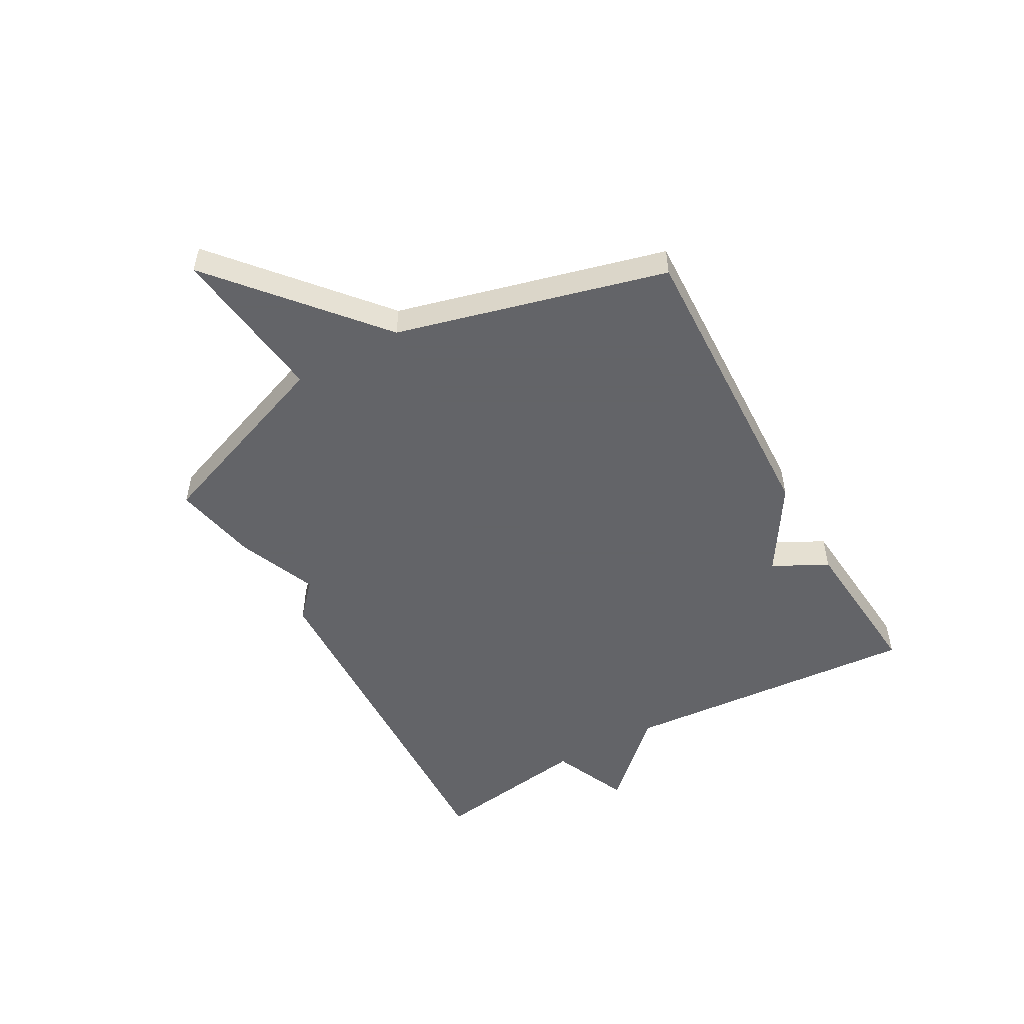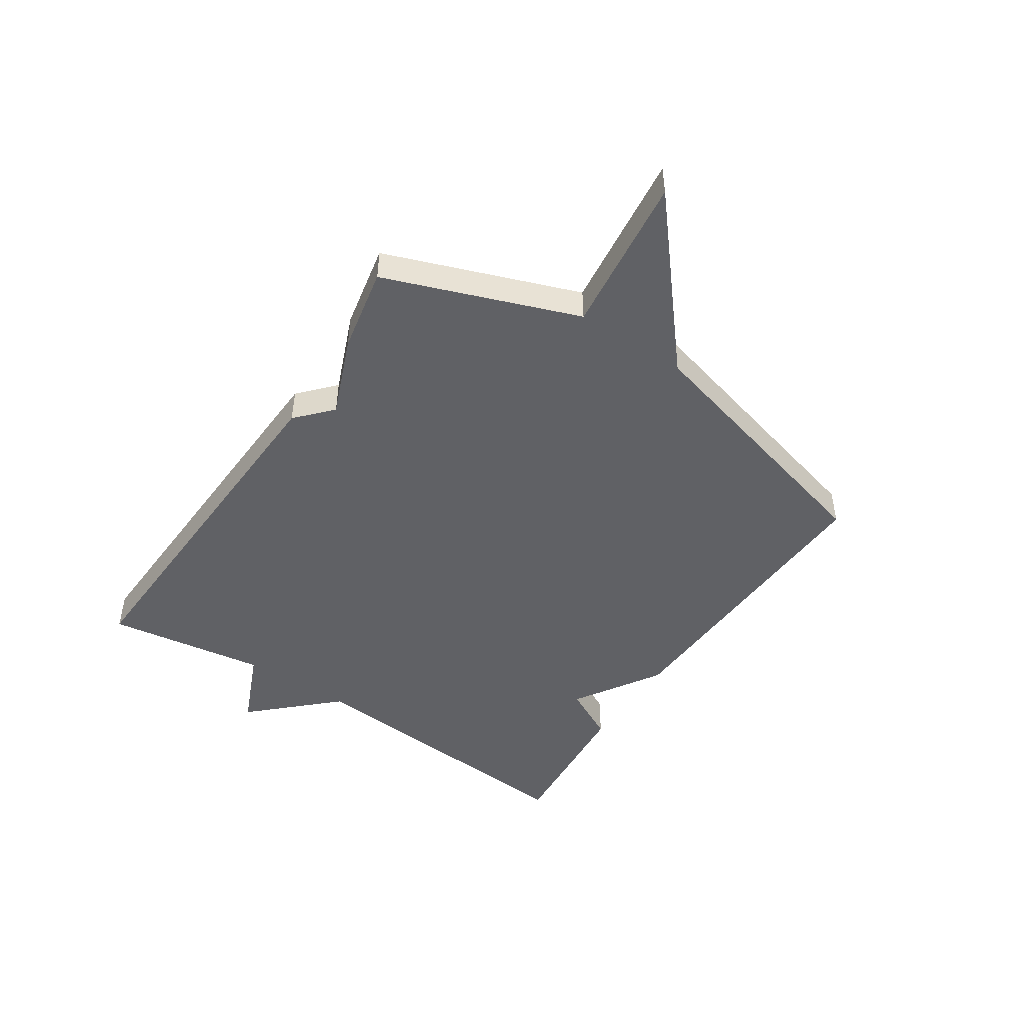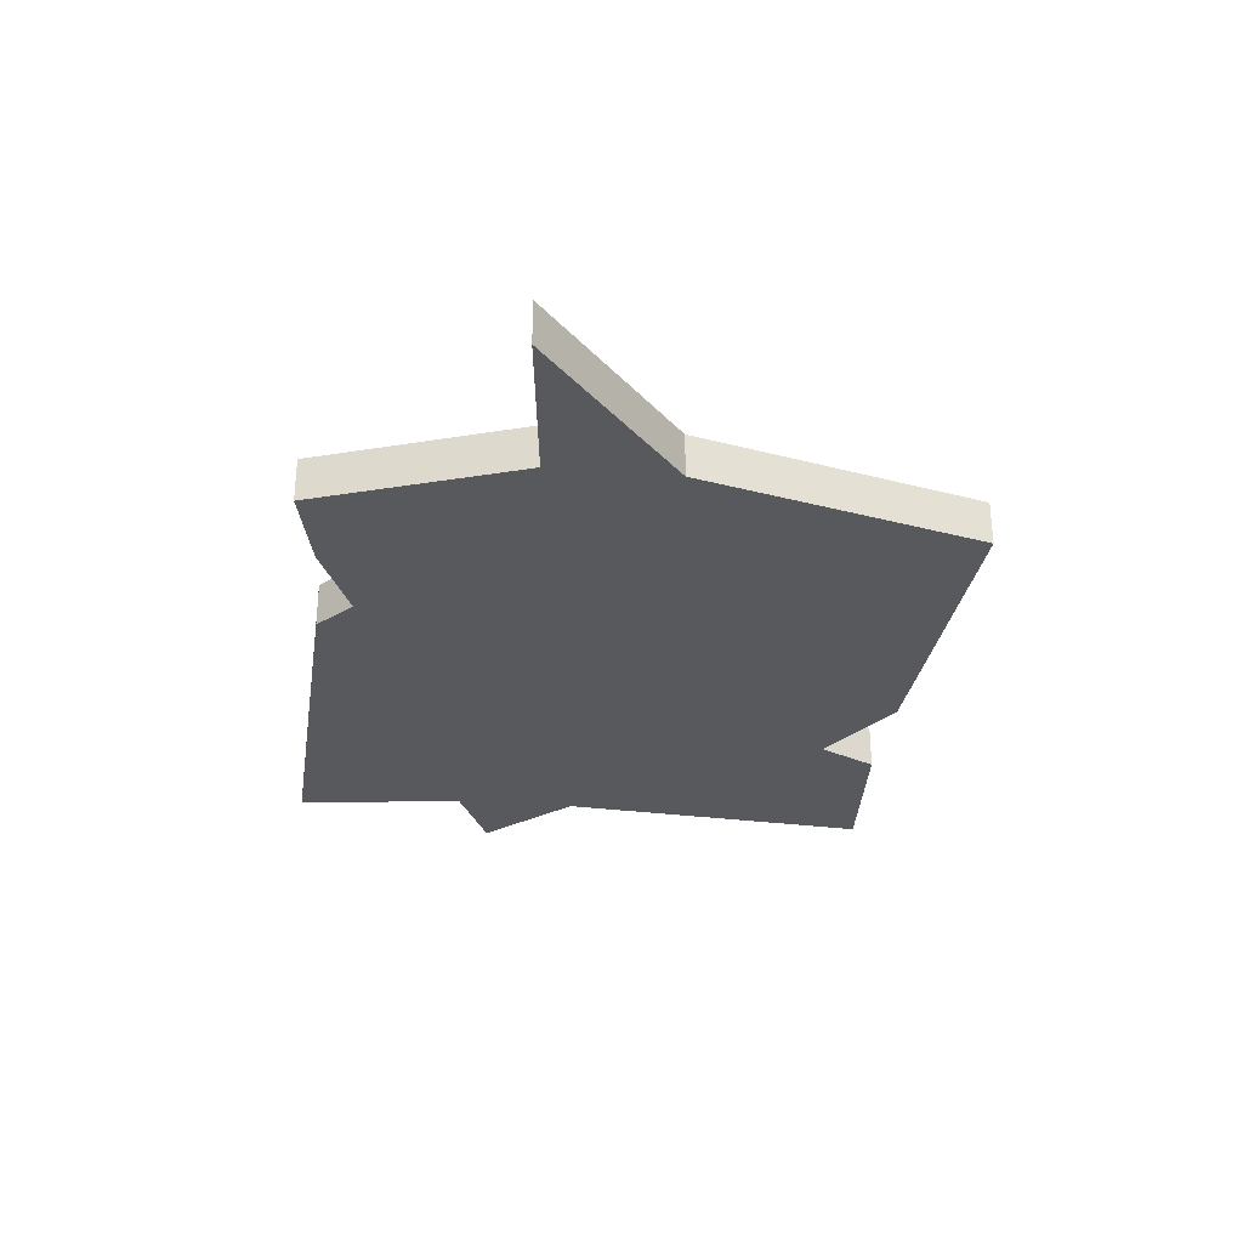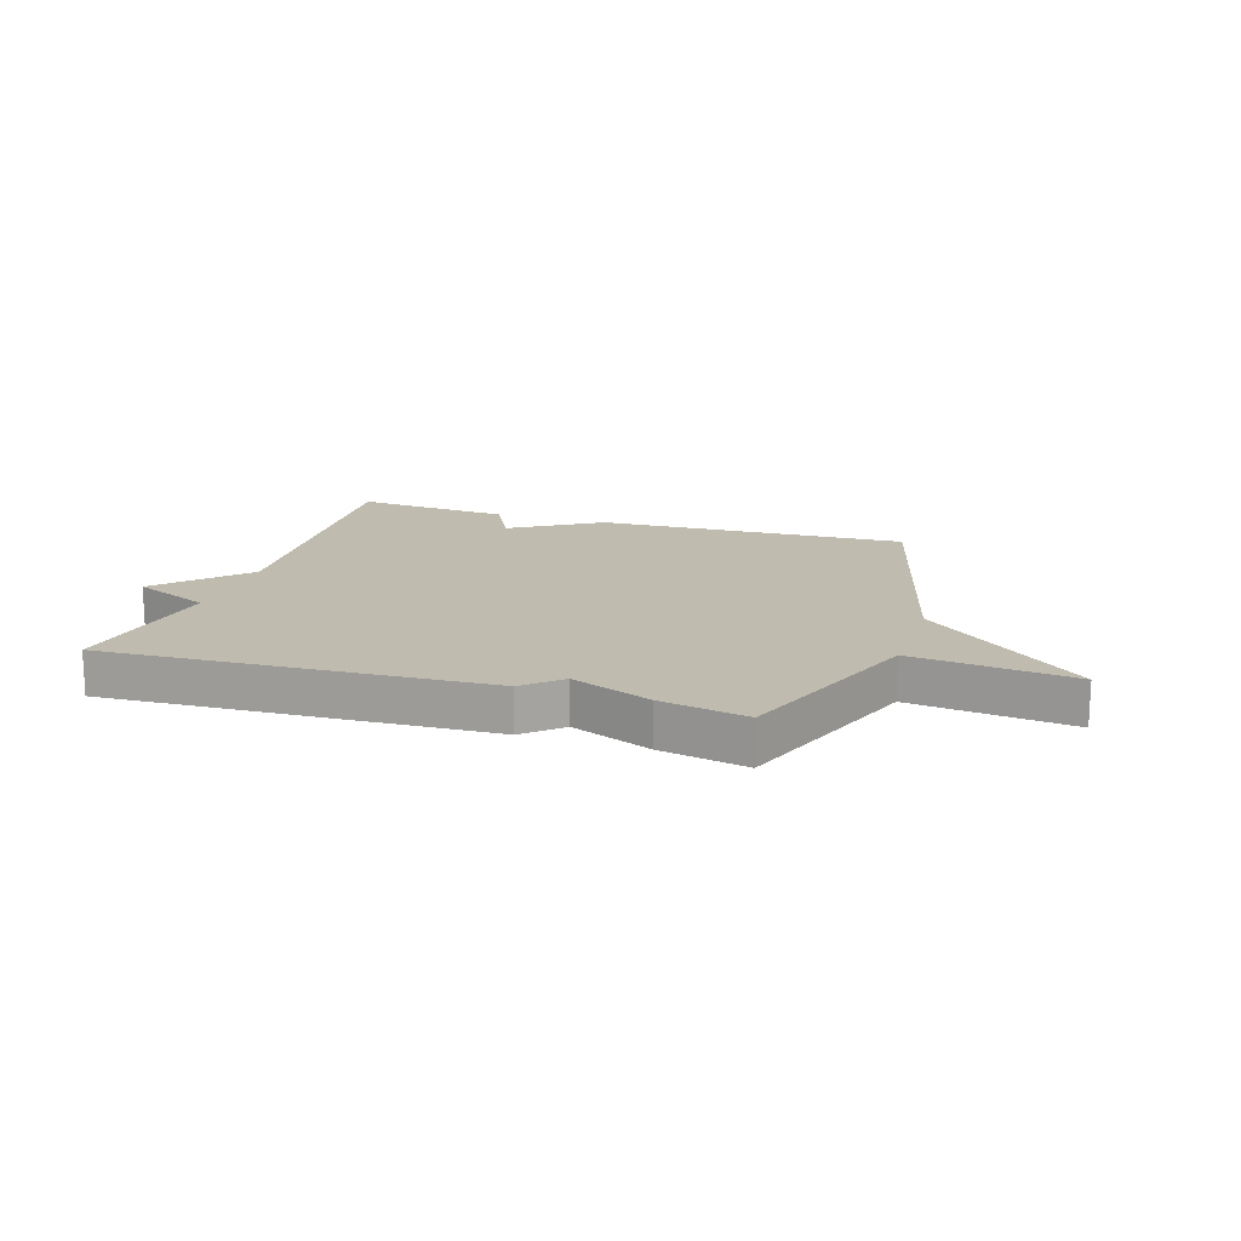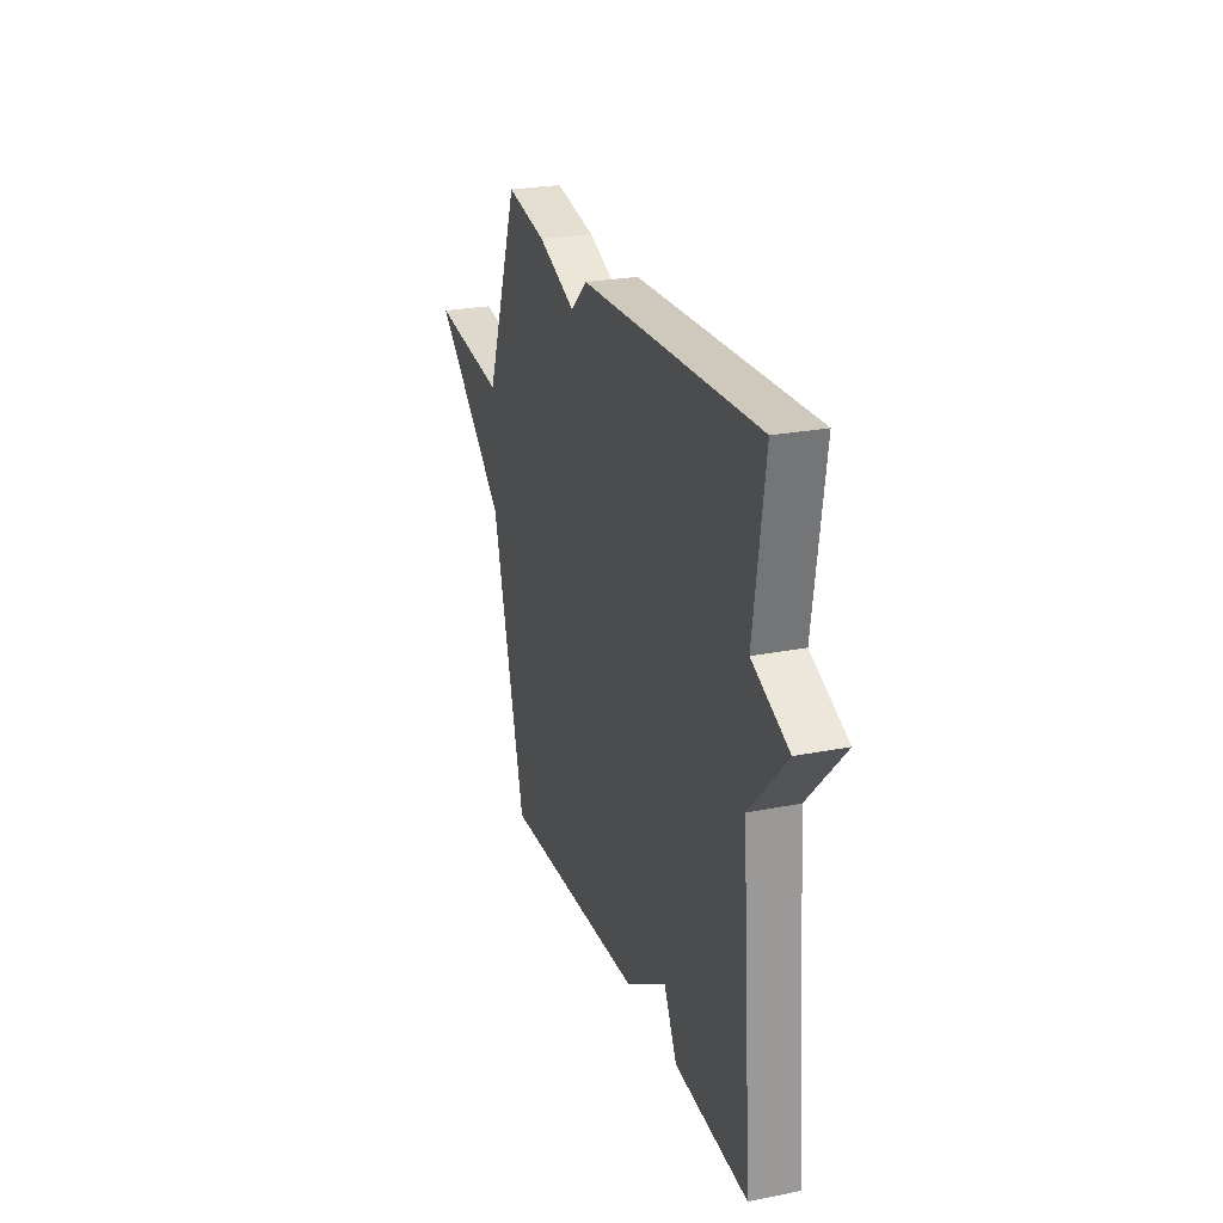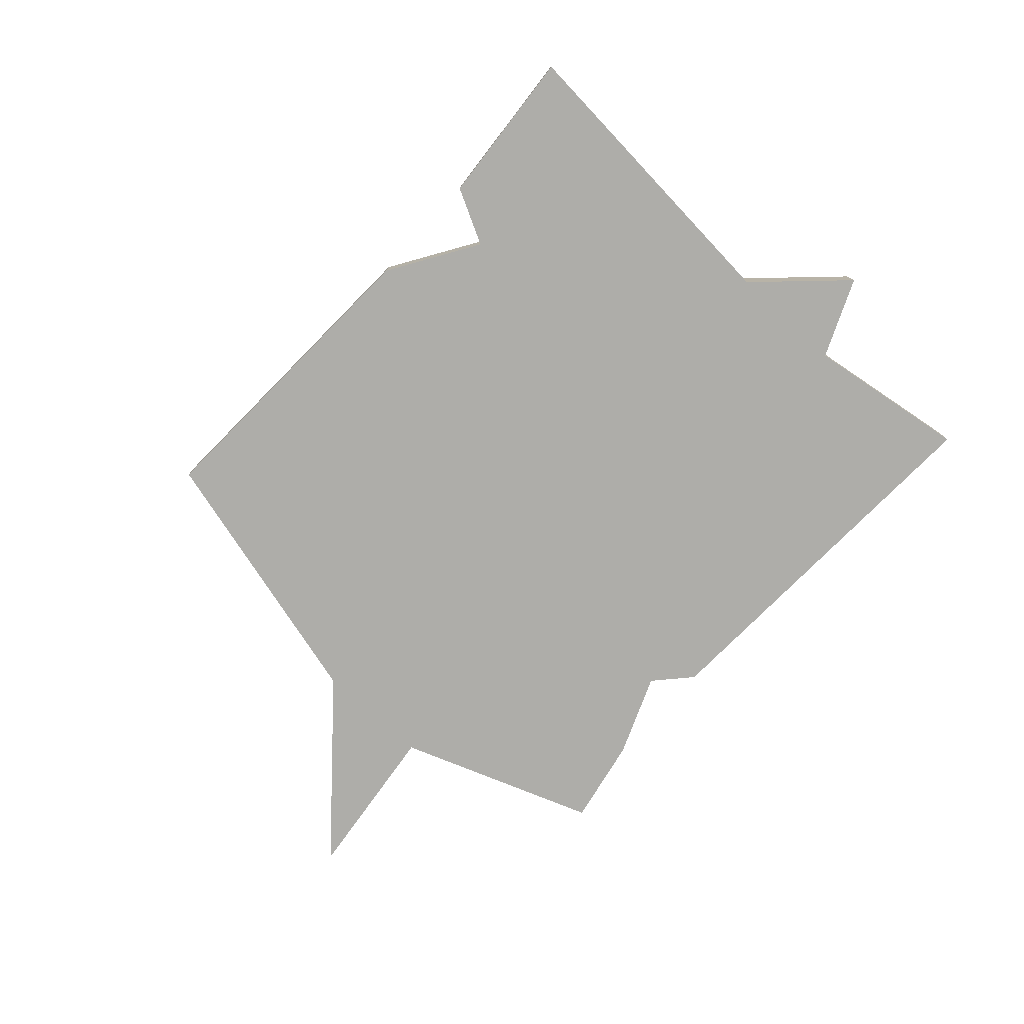
<metadata>
{"format":"obj","ext":"obj","renderer":"f3d","projection":"perspective","resolution":1024,"background":"white","views":[{"elev":-51.3,"azim":119.4,"up":"+Y"},{"elev":-47.5,"azim":56.5,"up":"+Y"},{"elev":-29.7,"azim":83.5,"up":"+Y"},{"elev":16.0,"azim":17.9,"up":"+Y"},{"elev":25.0,"azim":-107.8,"up":"+Z"},{"elev":-77.1,"azim":-132.3,"up":"+Y"}]}
</metadata>
<code>
v -0.5 0.07 -0.5
v -0.459 0.07 0.022
v -0.593 0.07 0.164
v -0.459 0.07 0.222
v -0.5 0.07 0.5
v 0.152 0.07 0.471
v 0.213 0.07 0.415
v 0.352 0.07 0.471
v 0.5 0.07 0.5
v 0.623 0.07 0.165
v 0.899 0.07 0.198
v 0.623 0.07 -0.035
v 0.5 0.07 -0.5
v -0.032 0.07 -0.478
v -0.183 0.07 -0.383
v -0.232 0.07 -0.478
v -0.5 0 -0.5
v -0.459 0 0.022
v -0.593 0 0.164
v -0.459 0 0.222
v -0.5 0 0.5
v 0.152 0 0.471
v 0.213 0 0.415
v 0.352 0 0.471
v 0.5 0 0.5
v 0.623 0 0.165
v 0.899 0 0.198
v 0.623 0 -0.035
v 0.5 0 -0.5
v -0.032 0 -0.478
v -0.183 0 -0.383
v -0.232 0 -0.478
f 15 16 1 2
f 14 15 2
f 13 14 2
f 12 13 2
f 10 11 12 2
f 9 10 2
f 8 9 2
f 7 8 2
f 4 5 6 7
f 2 3 4 7
f 18 17 32 31
f 18 31 30
f 18 30 29
f 18 29 28
f 18 28 27 26
f 18 26 25
f 18 25 24
f 18 24 23
f 23 22 21 20
f 23 20 19 18
f 1 17 18 2
f 2 18 19 3
f 3 19 20 4
f 4 20 21 5
f 5 21 22 6
f 6 22 23 7
f 7 23 24 8
f 8 24 25 9
f 9 25 26 10
f 10 26 27 11
f 11 27 28 12
f 12 28 29 13
f 13 29 30 14
f 14 30 31 15
f 15 31 32 16
f 16 32 17 1

</code>
